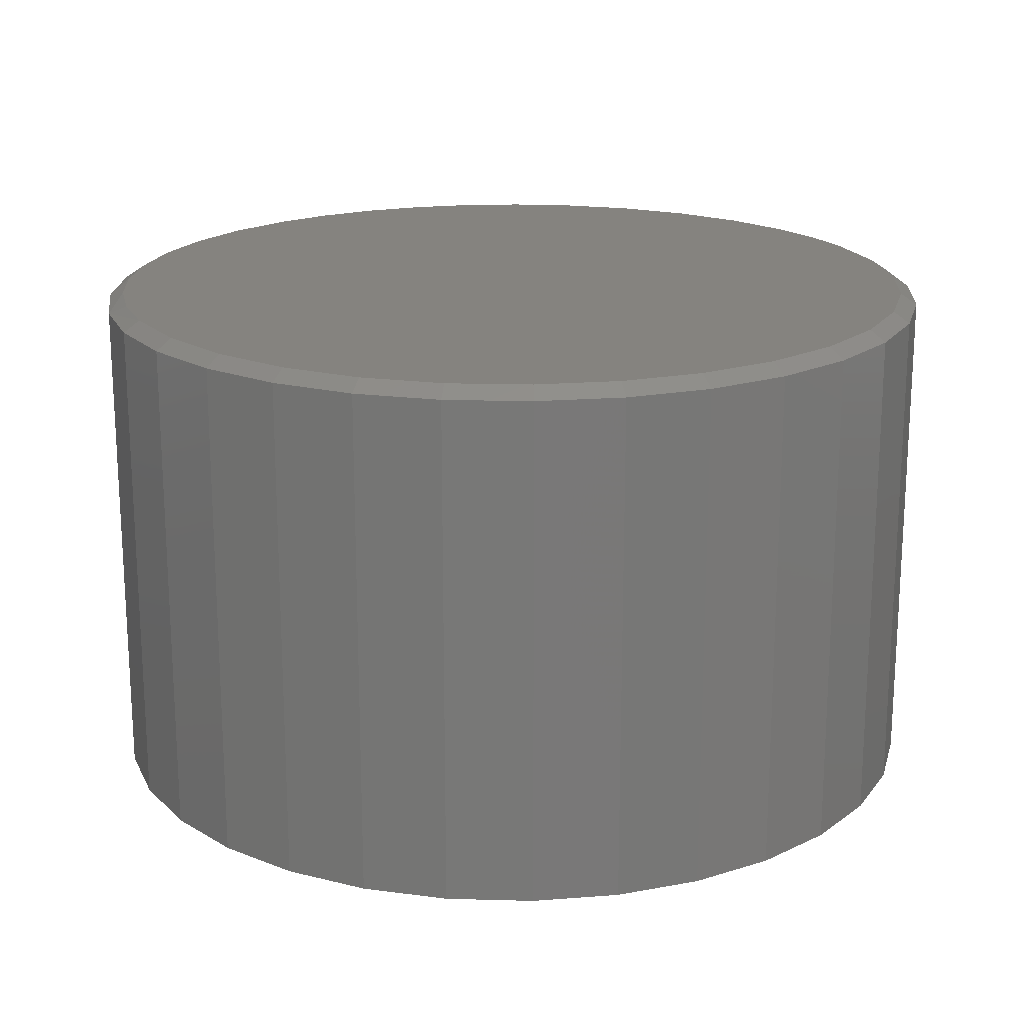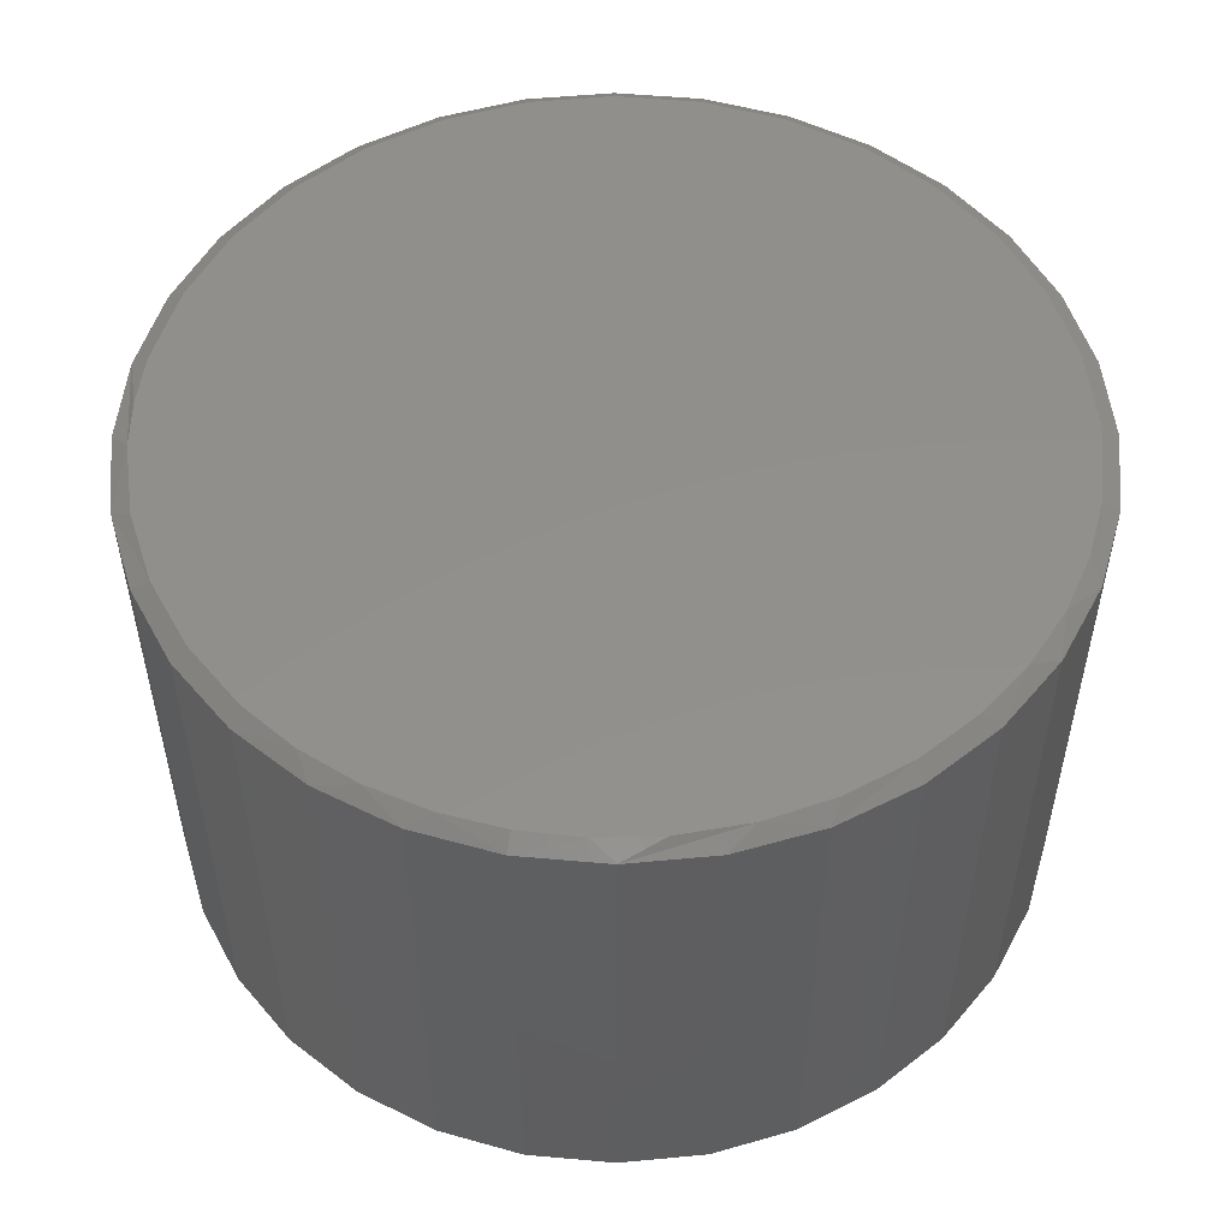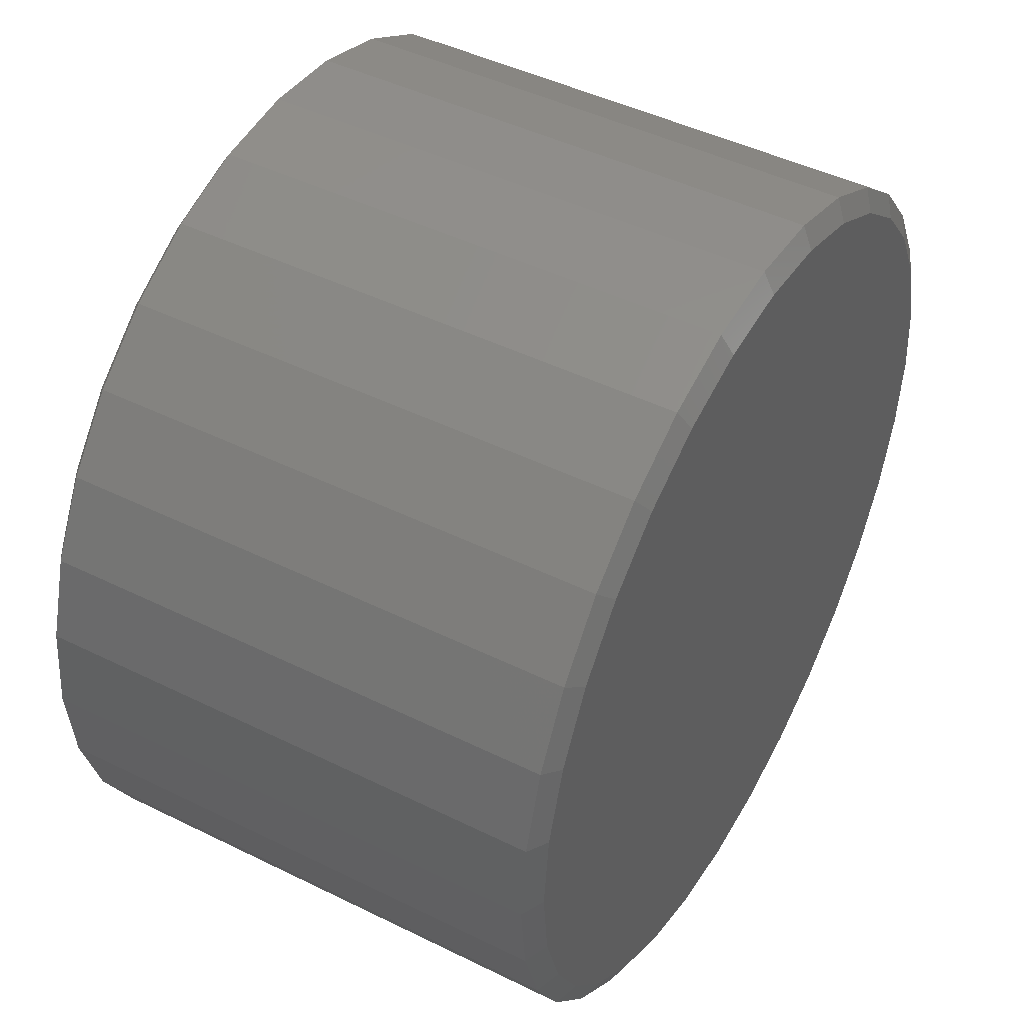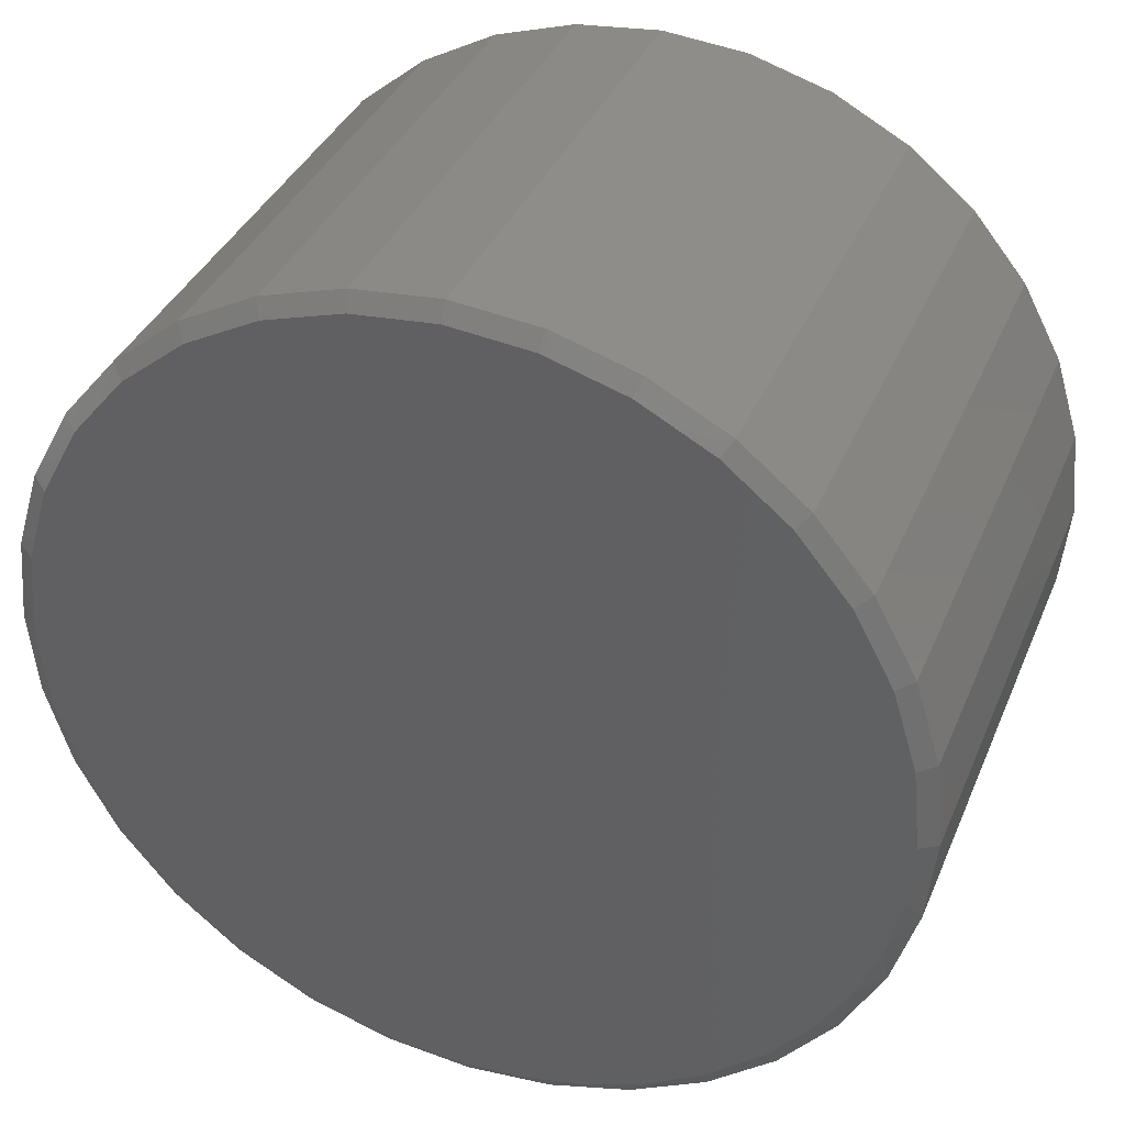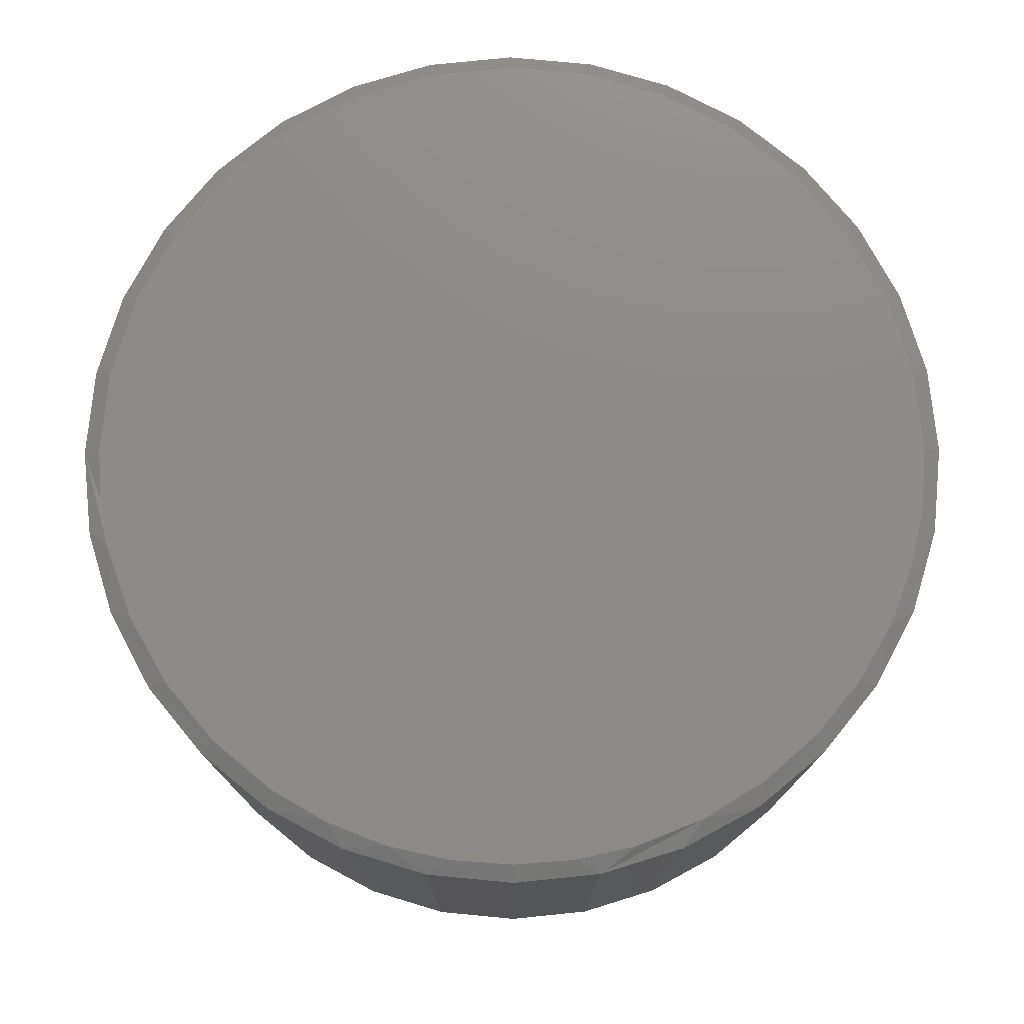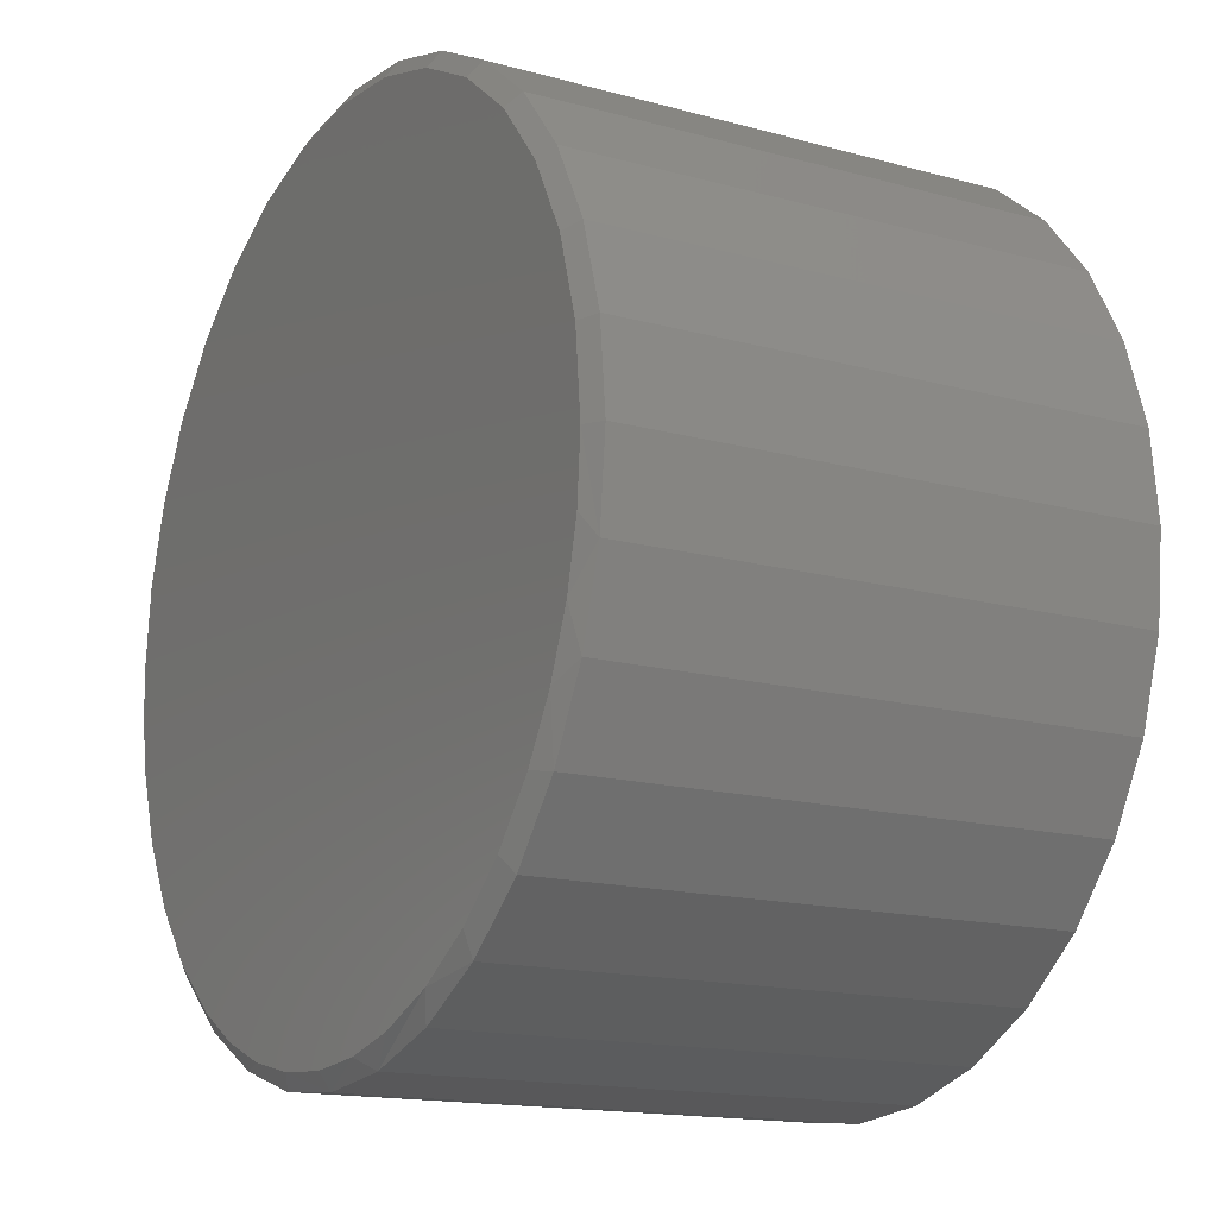
<metadata>
{"format":"stl","ext":"stl","renderer":"f3d","projection":"perspective","resolution":1024,"background":"white","views":[{"elev":18.9,"azim":-25.2,"up":"+Y"},{"elev":52.7,"azim":-168.9,"up":"+Y"},{"elev":46.0,"azim":-60.5,"up":"+Z"},{"elev":36.7,"azim":-159.0,"up":"+Z"},{"elev":76.1,"azim":179.8,"up":"+Y"},{"elev":-15.4,"azim":-120.2,"up":"+Z"}]}
</metadata>
<code>
# stl→obj: 132 verts, 260 faces
v 0.6221 -0.01562 -2.248e-16
v 0.6221 -0.7344 -2.248e-16
v 0.6104 -0.01562 -0.1194
v 0.6104 -0.7344 -0.1194
v 0.5755 -0.01562 -0.2341
v 0.5755 -0.7344 -0.2341
v 0.519 -0.01562 -0.3399
v 0.519 -0.7344 -0.3399
v 0.4429 -0.01562 -0.4326
v 0.4429 -0.7344 -0.4326
v 0.3502 -0.01562 -0.5087
v 0.3502 -0.7344 -0.5087
v 0.2444 -0.01562 -0.5653
v 0.2444 -0.7344 -0.5653
v 0.1296 -0.01562 -0.6001
v 0.1296 -0.7344 -0.6001
v 0.01028 -0.01562 -0.6118
v 0.01028 -0.7344 -0.6118
v -0.1091 -0.01562 -0.6001
v -0.1091 -0.7344 -0.6001
v -0.2239 -0.01562 -0.5653
v -0.2239 -0.7344 -0.5653
v -0.3296 -0.01562 -0.5087
v -0.3296 -0.7344 -0.5087
v -0.4224 -0.01562 -0.4326
v -0.4224 -0.7344 -0.4326
v -0.4984 -0.01562 -0.3399
v -0.4984 -0.7344 -0.3399
v -0.555 -0.01562 -0.2341
v -0.555 -0.7344 -0.2341
v -0.5898 -0.01562 -0.1194
v -0.5898 -0.7344 -0.1194
v -0.6016 -0.01562 7.493e-17
v -0.6016 -0.7344 7.493e-17
v -0.5898 -0.01562 0.1194
v -0.5898 -0.7344 0.1194
v -0.555 -0.01562 0.2341
v -0.555 -0.7344 0.2341
v -0.4984 -0.01562 0.3399
v -0.4984 -0.7344 0.3399
v -0.4224 -0.01562 0.4326
v -0.4224 -0.7344 0.4326
v -0.3296 -0.01562 0.5087
v -0.3296 -0.7344 0.5087
v -0.2239 -0.01562 0.5653
v -0.2239 -0.7344 0.5653
v -0.1091 -0.01562 0.6001
v -0.1091 -0.7344 0.6001
v 0.01028 -0.01562 0.6118
v 0.01028 -0.7344 0.6118
v 0.1296 -0.01562 0.6001
v 0.1296 -0.7344 0.6001
v 0.2444 -0.01562 0.5653
v 0.2444 -0.7344 0.5653
v 0.3502 -0.01562 0.5087
v 0.3502 -0.7344 0.5087
v 0.4429 -0.01562 0.4326
v 0.4429 -0.7344 0.4326
v 0.519 -0.01562 0.3399
v 0.519 -0.7344 0.3399
v 0.5755 -0.01562 0.2341
v 0.5755 -0.7344 0.2341
v 0.6104 -0.01562 0.1194
v 0.6104 -0.7344 0.1194
v -0.103 -0.75 0.5694
v 0.1235 -0.75 0.5694
v 0.01028 -0.75 0.5806
v 0.2325 -0.75 0.5364
v -0.2119 -0.75 0.5364
v 0.3328 -0.75 0.4827
v -0.3123 -0.75 0.4827
v 0.4208 -0.75 0.4105
v -0.4003 -0.75 0.4105
v 0.493 -0.75 0.3226
v -0.4725 -0.75 0.3226
v 0.5467 -0.75 0.2222
v -0.5261 -0.75 0.2222
v 0.5797 -0.75 0.1133
v -0.5592 -0.75 0.1133
v 0.5909 -0.75 -4.605e-16
v -0.5703 -0.75 1.855e-07
v 0.5797 -0.75 -0.1133
v -0.5592 -0.75 -0.1133
v 0.5467 -0.75 -0.2222
v -0.5261 -0.75 -0.2222
v 0.493 -0.75 -0.3226
v -0.4725 -0.75 -0.3226
v 0.4208 -0.75 -0.4105
v -0.4003 -0.75 -0.4105
v 0.3328 -0.75 -0.4827
v -0.3123 -0.75 -0.4827
v 0.2325 -0.75 -0.5364
v -0.2119 -0.75 -0.5364
v 0.1235 -0.75 -0.5694
v -0.103 -0.75 -0.5694
v 0.01028 -0.75 -0.5806
v 0.01028 6.793e-17 0.5884
v 0.1251 8.067e-17 0.5771
v -0.1045 5.518e-17 0.5771
v 0.01028 6.793e-17 -0.5884
v -0.07566 5.839e-17 -0.5821
v 0.09861 7.774e-17 -0.5817
v -0.1598 4.905e-17 -0.5633
v 0.1849 8.732e-17 -0.5619
v -0.2514 3.888e-17 -0.527
v 0.2673 9.647e-17 -0.5293
v -0.3357 2.952e-17 -0.4759
v 0.3439 1.05e-16 -0.4847
v -0.4103 2.123e-17 -0.4115
v 0.4258 1.141e-16 -0.4166
v -0.4731 1.426e-17 -0.3355
v 0.4941 1.216e-16 -0.3349
v -0.5182 9.251e-18 -0.2586
v 0.5465 1.275e-16 -0.2422
v -0.5513 5.586e-18 -0.1758
v 0.5814 1.313e-16 -0.1416
v -0.5714 3.352e-18 -0.08892
v 0.5943 1.328e-16 -0.07132
v -0.5781 2.602e-18 1.324e-07
v 0.5987 1.333e-16 -1.568e-16
v -0.5668 3.857e-18 0.1148
v 0.5874 1.32e-16 0.1148
v -0.5333 7.575e-18 0.2252
v 0.5539 1.283e-16 0.2252
v -0.479 1.361e-17 0.3269
v 0.4995 1.222e-16 0.3269
v -0.4058 2.174e-17 0.4161
v 0.4263 1.141e-16 0.4161
v -0.3166 3.163e-17 0.4892
v 0.3372 1.042e-16 0.4892
v -0.2149 4.293e-17 0.5436
v 0.2355 9.293e-17 0.5436
f 1 2 3
f 3 2 4
f 3 4 5
f 5 4 6
f 5 6 7
f 7 6 8
f 7 8 9
f 9 8 10
f 9 10 11
f 11 10 12
f 11 12 13
f 13 12 14
f 13 14 15
f 15 14 16
f 15 16 17
f 17 16 18
f 17 18 19
f 19 18 20
f 19 20 21
f 21 20 22
f 21 22 23
f 23 22 24
f 23 24 25
f 25 24 26
f 25 26 27
f 27 26 28
f 27 28 29
f 29 28 30
f 29 30 31
f 31 30 32
f 31 32 33
f 33 32 34
f 33 34 35
f 35 34 36
f 35 36 37
f 37 36 38
f 37 38 39
f 39 38 40
f 39 40 41
f 41 40 42
f 41 42 43
f 43 42 44
f 43 44 45
f 45 44 46
f 45 46 47
f 47 46 48
f 47 48 49
f 49 48 50
f 49 50 51
f 51 50 52
f 51 52 53
f 53 52 54
f 53 54 55
f 55 54 56
f 55 56 57
f 57 56 58
f 57 58 59
f 59 58 60
f 59 60 61
f 61 60 62
f 61 62 63
f 63 62 64
f 63 64 1
f 1 64 2
f 65 66 67
f 66 65 68
f 68 65 69
f 68 69 70
f 70 69 71
f 70 71 72
f 72 71 73
f 72 73 74
f 74 73 75
f 74 75 76
f 76 75 77
f 76 77 78
f 78 77 79
f 78 79 80
f 80 79 81
f 80 81 82
f 82 81 83
f 82 83 84
f 84 83 85
f 84 85 86
f 86 85 87
f 86 87 88
f 88 87 89
f 88 89 90
f 90 89 91
f 90 91 92
f 92 91 93
f 92 93 94
f 94 93 95
f 94 95 96
f 72 56 70
f 48 46 65
f 65 46 69
f 38 75 40
f 75 38 77
f 77 38 36
f 77 36 79
f 79 36 34
f 79 34 81
f 76 60 74
f 60 76 62
f 62 76 78
f 62 78 64
f 64 78 80
f 64 80 2
f 56 72 58
f 58 72 74
f 58 74 60
f 52 68 54
f 54 68 70
f 54 70 56
f 68 52 66
f 66 52 50
f 66 50 67
f 67 50 48
f 67 48 65
f 42 71 44
f 44 71 69
f 44 69 46
f 71 42 73
f 73 42 40
f 73 40 75
f 89 24 91
f 16 14 94
f 94 14 92
f 6 86 8
f 86 6 84
f 84 6 4
f 84 4 82
f 82 4 2
f 82 2 80
f 85 28 87
f 28 85 30
f 30 85 83
f 30 83 32
f 32 83 81
f 32 81 34
f 24 89 26
f 26 89 87
f 26 87 28
f 20 93 22
f 22 93 91
f 22 91 24
f 93 20 95
f 95 20 18
f 95 18 96
f 96 18 16
f 96 16 94
f 10 90 12
f 12 90 92
f 12 92 14
f 90 10 88
f 88 10 8
f 88 8 86
f 97 98 99
f 100 101 102
f 102 101 103
f 102 103 104
f 104 103 105
f 104 105 106
f 106 105 107
f 106 107 108
f 108 107 109
f 108 109 110
f 110 109 111
f 110 111 112
f 112 111 113
f 112 113 114
f 114 113 115
f 114 115 116
f 116 115 117
f 116 117 118
f 118 117 119
f 118 119 120
f 120 119 121
f 120 121 122
f 122 121 123
f 122 123 124
f 124 123 125
f 124 125 126
f 126 125 127
f 126 127 128
f 128 127 129
f 128 129 130
f 130 129 131
f 130 131 132
f 132 131 99
f 132 99 98
f 130 55 128
f 99 45 47
f 131 45 99
f 126 59 124
f 124 59 61
f 124 61 122
f 122 61 63
f 122 63 120
f 120 63 1
f 39 125 37
f 37 125 123
f 37 123 35
f 35 123 121
f 35 121 33
f 33 121 119
f 59 126 57
f 57 126 128
f 57 128 55
f 55 130 53
f 53 130 132
f 53 132 51
f 99 47 97
f 97 47 49
f 97 49 98
f 98 49 51
f 98 51 132
f 45 131 43
f 43 131 129
f 43 129 41
f 125 39 127
f 127 39 41
f 127 41 129
f 113 27 29
f 113 29 115
f 29 31 115
f 111 27 113
f 105 19 21
f 21 23 105
f 101 17 19
f 101 19 103
f 19 105 103
f 104 13 15
f 104 15 102
f 15 17 102
f 102 17 100
f 17 101 100
f 108 11 106
f 11 13 106
f 106 13 104
f 3 5 116
f 1 3 116
f 1 116 118
f 1 118 120
f 33 119 31
f 31 119 117
f 31 117 115
f 27 111 25
f 25 111 109
f 25 109 23
f 23 109 107
f 23 107 105
f 11 108 9
f 9 108 110
f 9 110 7
f 7 110 112
f 7 112 5
f 5 112 114
f 5 114 116

</code>
